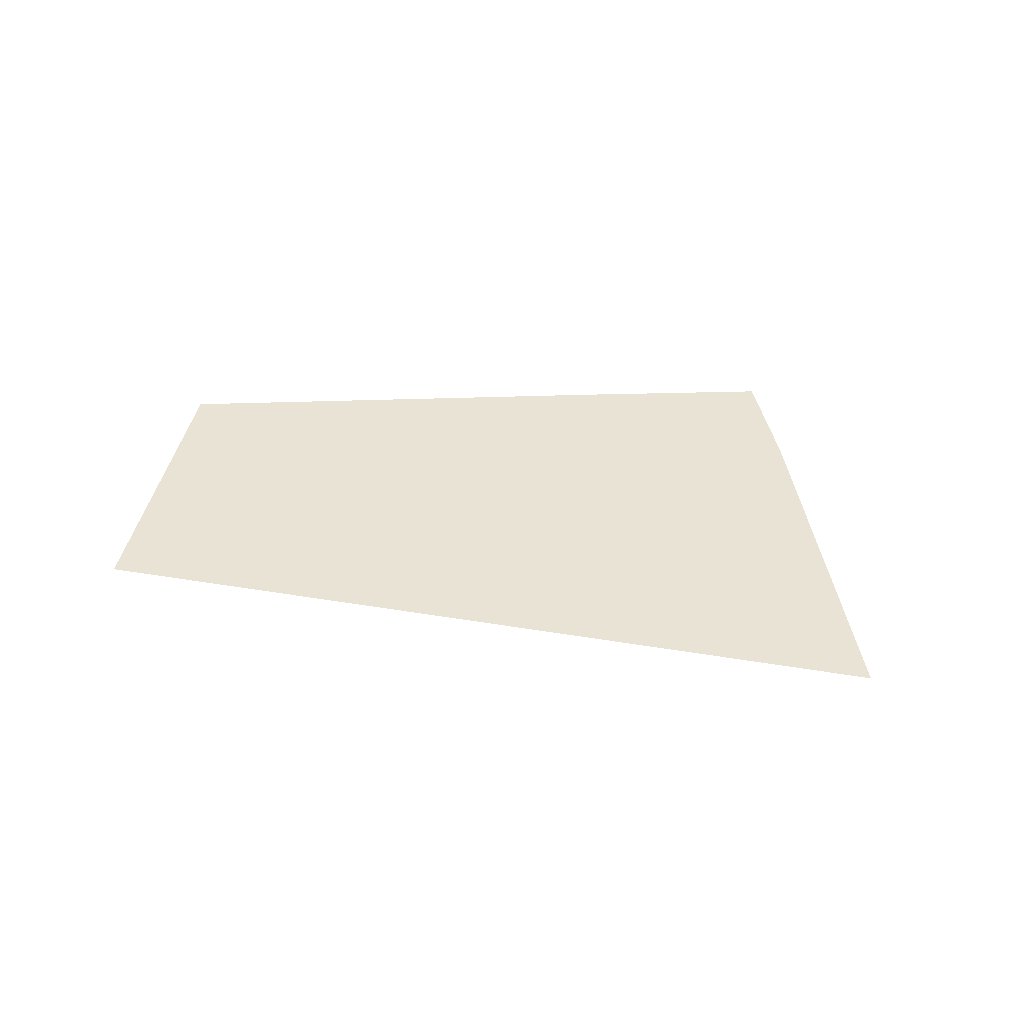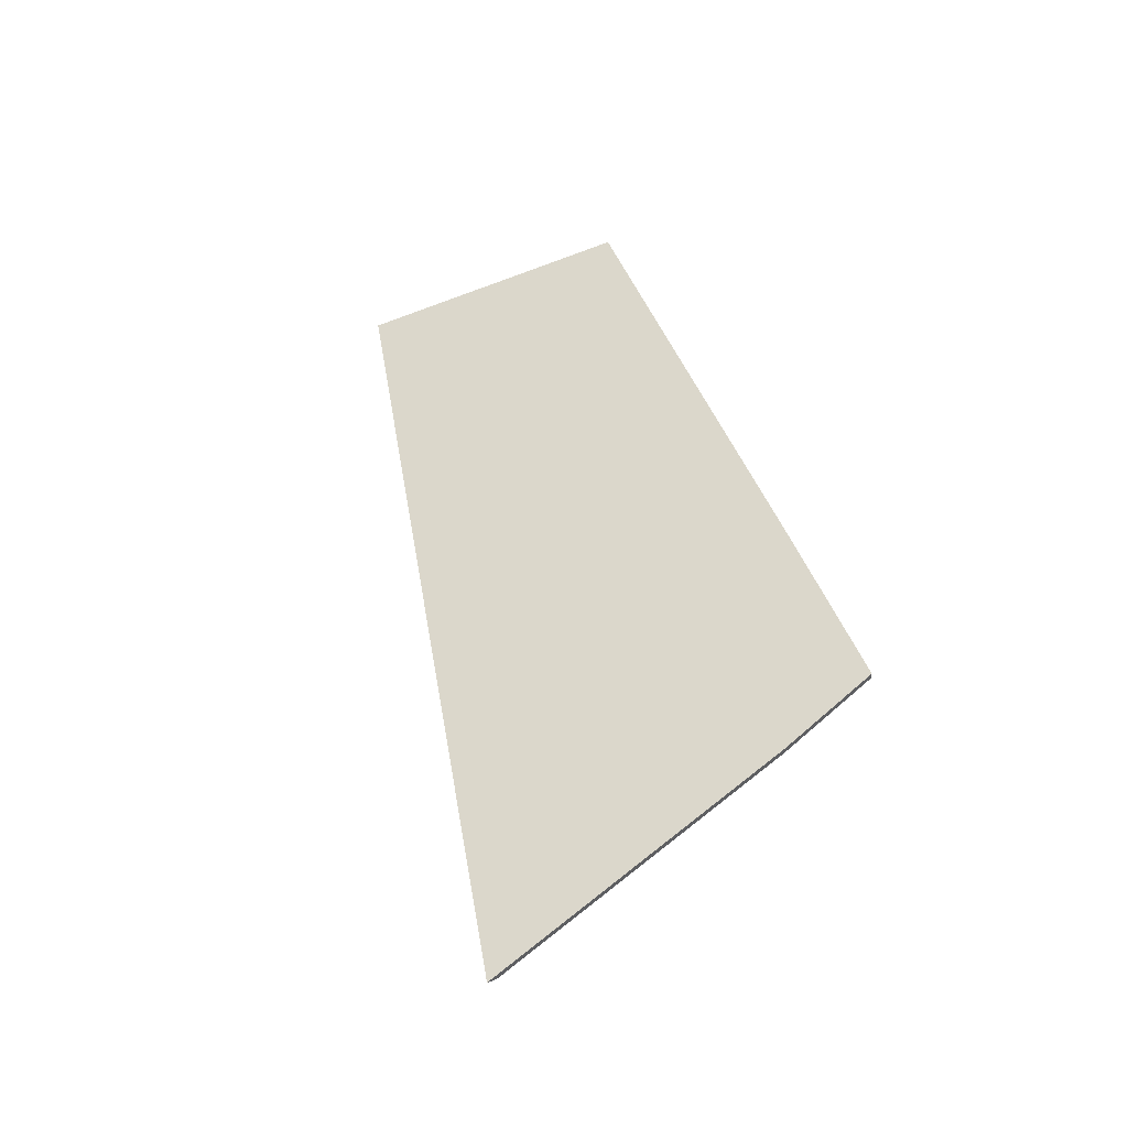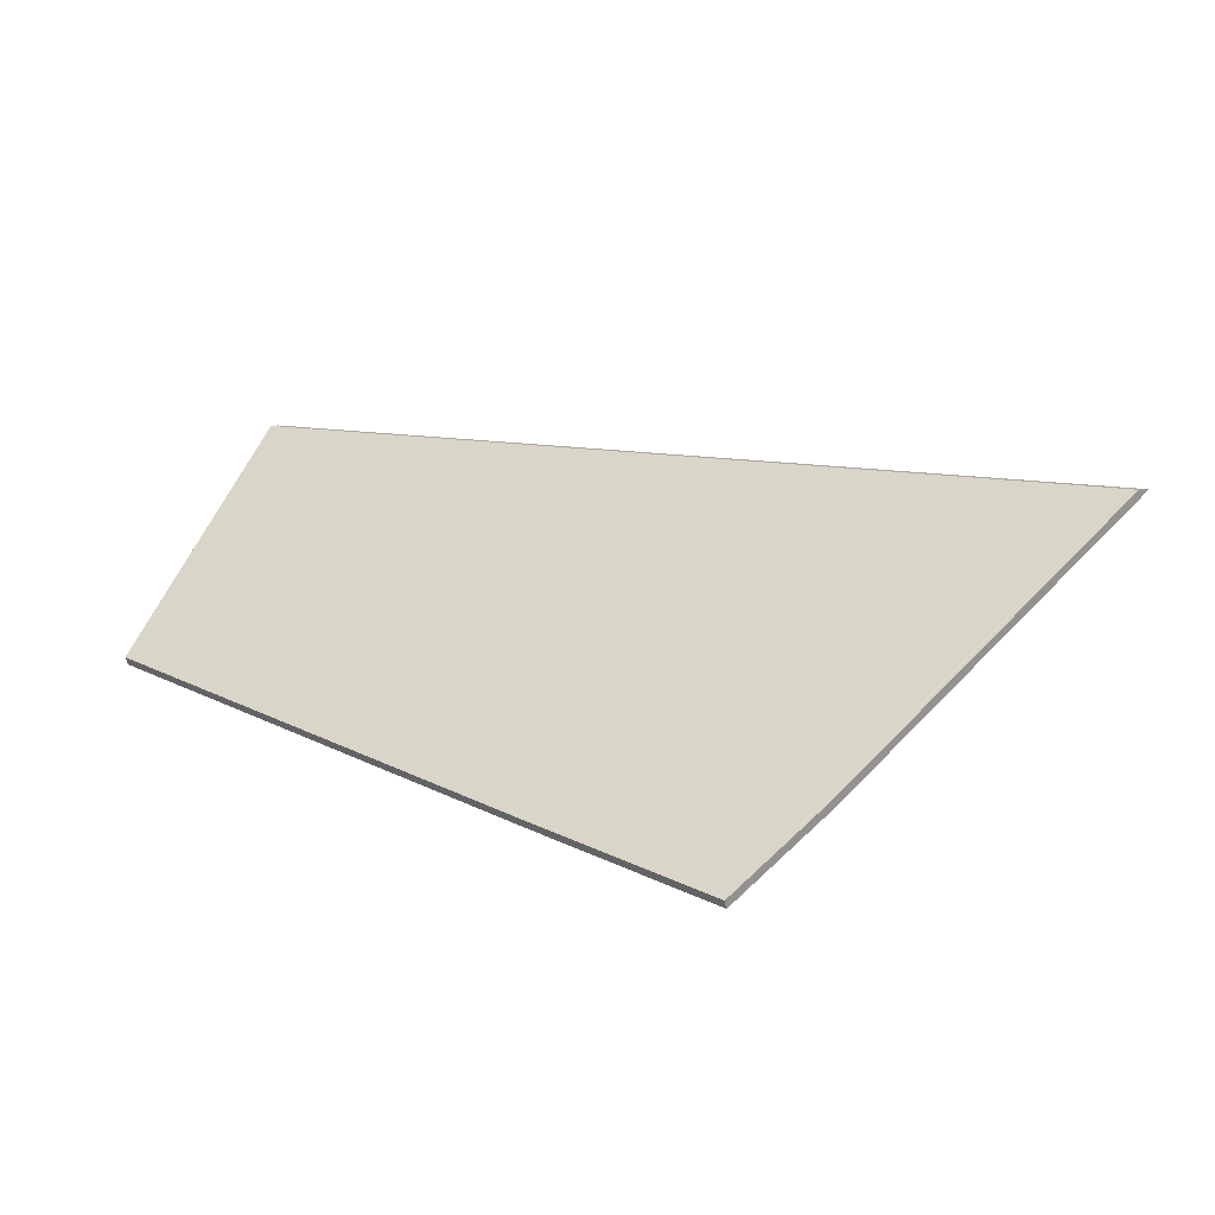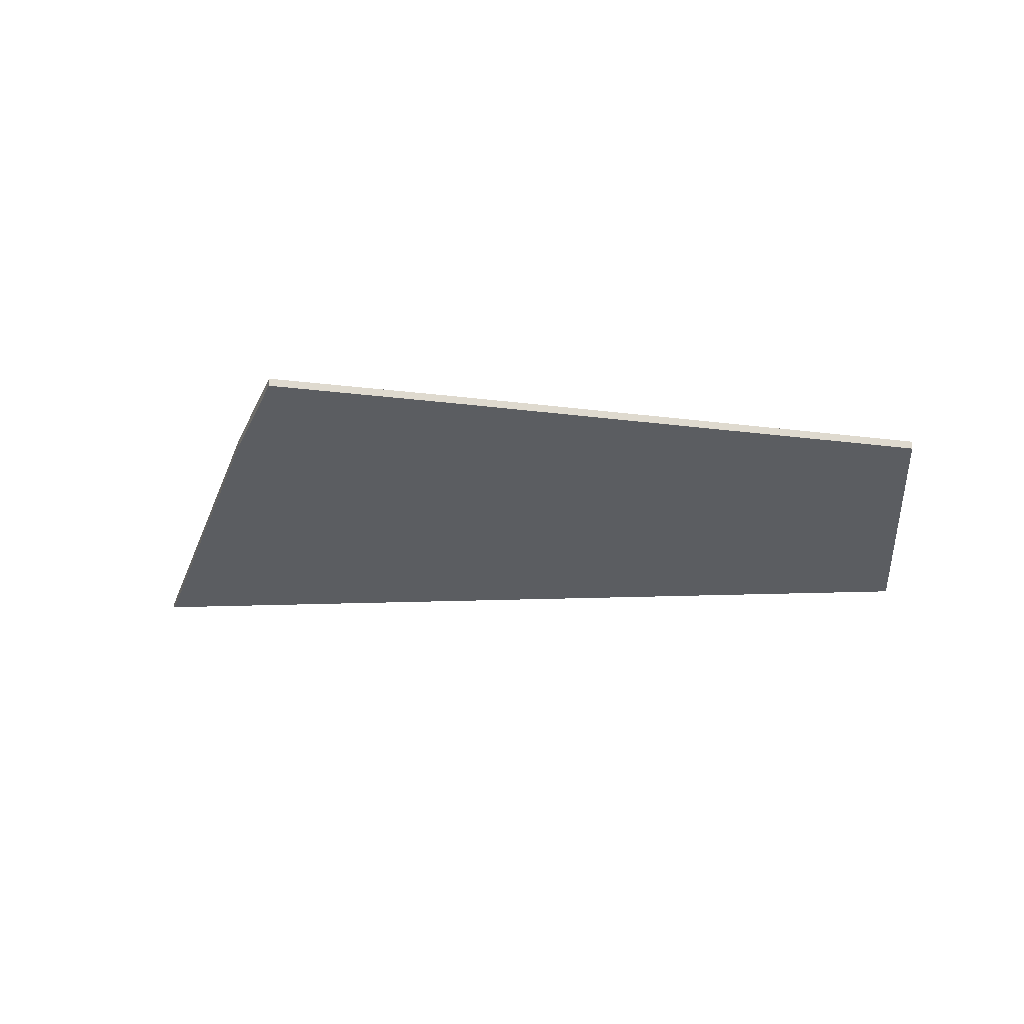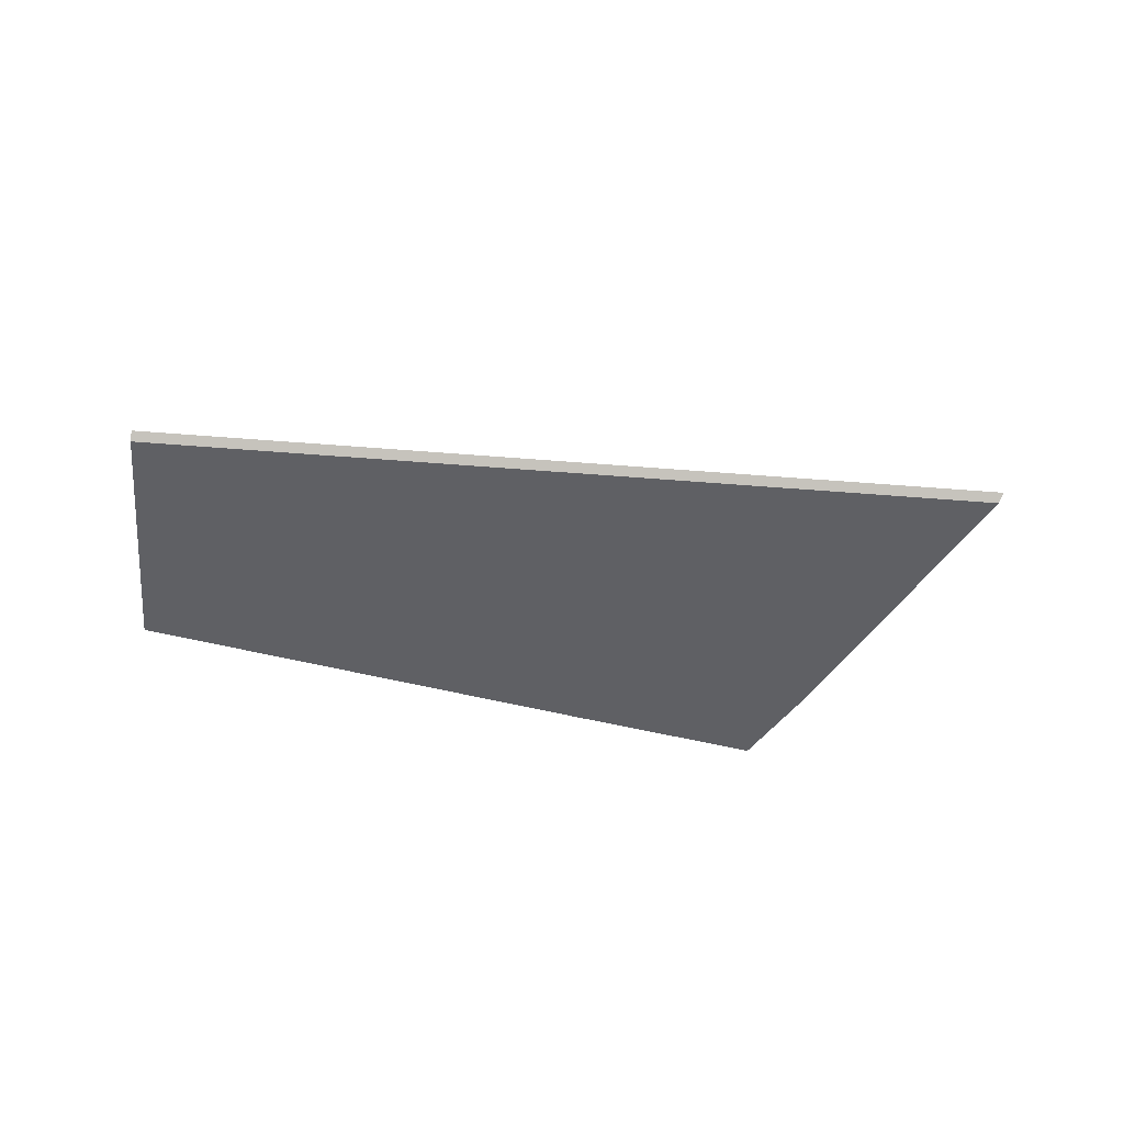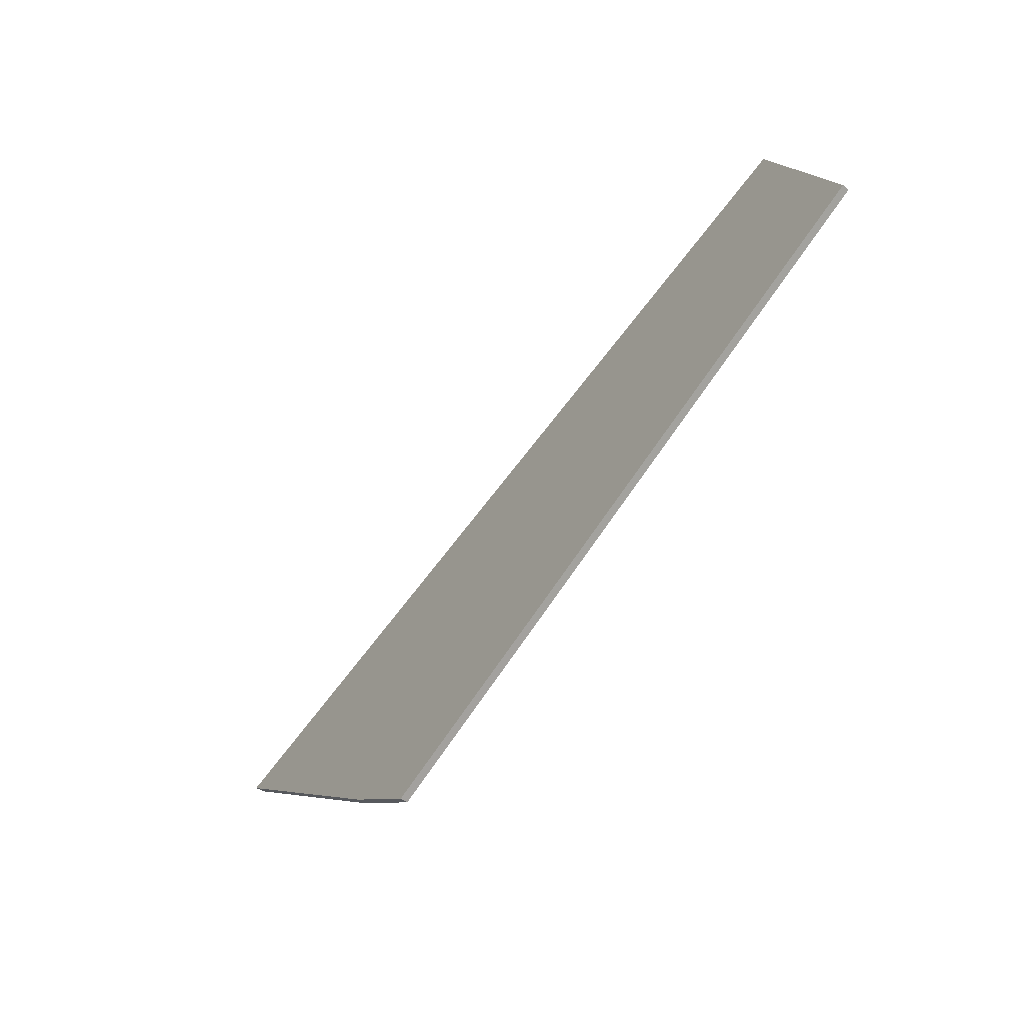
<metadata>
{"format":"obj","ext":"obj","renderer":"f3d","projection":"perspective","resolution":1024,"background":"white","views":[{"elev":28.2,"azim":44.6,"up":"+Y"},{"elev":52.3,"azim":109.4,"up":"+Y"},{"elev":-57.6,"azim":13.2,"up":"+Z"},{"elev":-18.6,"azim":-146.1,"up":"+Y"},{"elev":-60.5,"azim":24.7,"up":"+Y"},{"elev":-42.6,"azim":-135.7,"up":"+Z"}]}
</metadata>
<code>
v 0.1595 -0.03378 1.997
v -0.02411 -0.03378 2.1
v -0.05717 -0.01383 2.044
v 0.03359 -0.006694 1.966
v 0.07053 -0.003899 1.935
v 0.09284 -0.01105 1.949
v -0.05717 -0.01188 2.044
v -0.05717 -0.01383 2.044
v -0.02411 -0.03378 2.1
v -0.02293 -0.03255 2.102
v 0.03359 -0.004746 1.966
v 0.03359 -0.006694 1.966
v -0.05717 -0.01383 2.044
v -0.05717 -0.01188 2.044
v 0.07053 -0.001951 1.935
v 0.07053 -0.003899 1.935
v 0.03359 -0.006694 1.966
v 0.03359 -0.004746 1.966
v 0.09284 -0.009102 1.949
v -0.02293 -0.03255 2.102
v -0.02411 -0.03378 2.1
v 0.1595 -0.03378 1.997
v 0.1616 -0.03255 1.999
v 0.09284 -0.009102 1.949
v 0.07053 -0.001951 1.935
v 0.03359 -0.004746 1.966
v -0.05717 -0.01188 2.044
v -0.02293 -0.03255 2.102
v 0.1616 -0.03255 1.999
f 1 2 3
f 1 3 4
f 1 4 5
f 1 5 6
f 7 8 9
f 7 9 10
f 11 12 13
f 11 13 14
f 15 16 17
f 15 17 18
f 19 6 5
f 19 5 15
f 20 21 22
f 20 22 23
f 23 1 6
f 23 6 19
f 24 25 26
f 24 26 27
f 24 27 28
f 24 28 29

</code>
